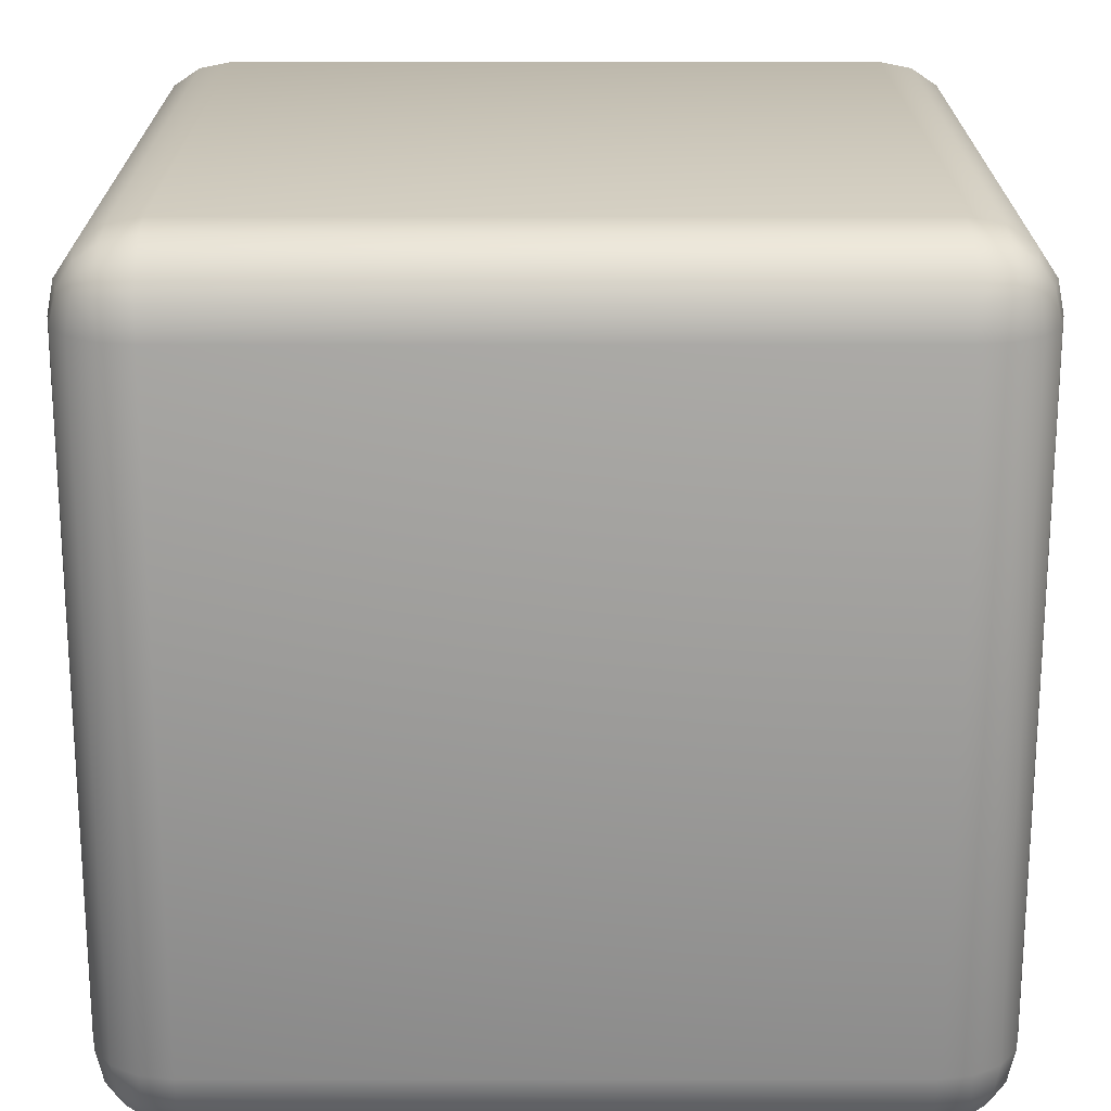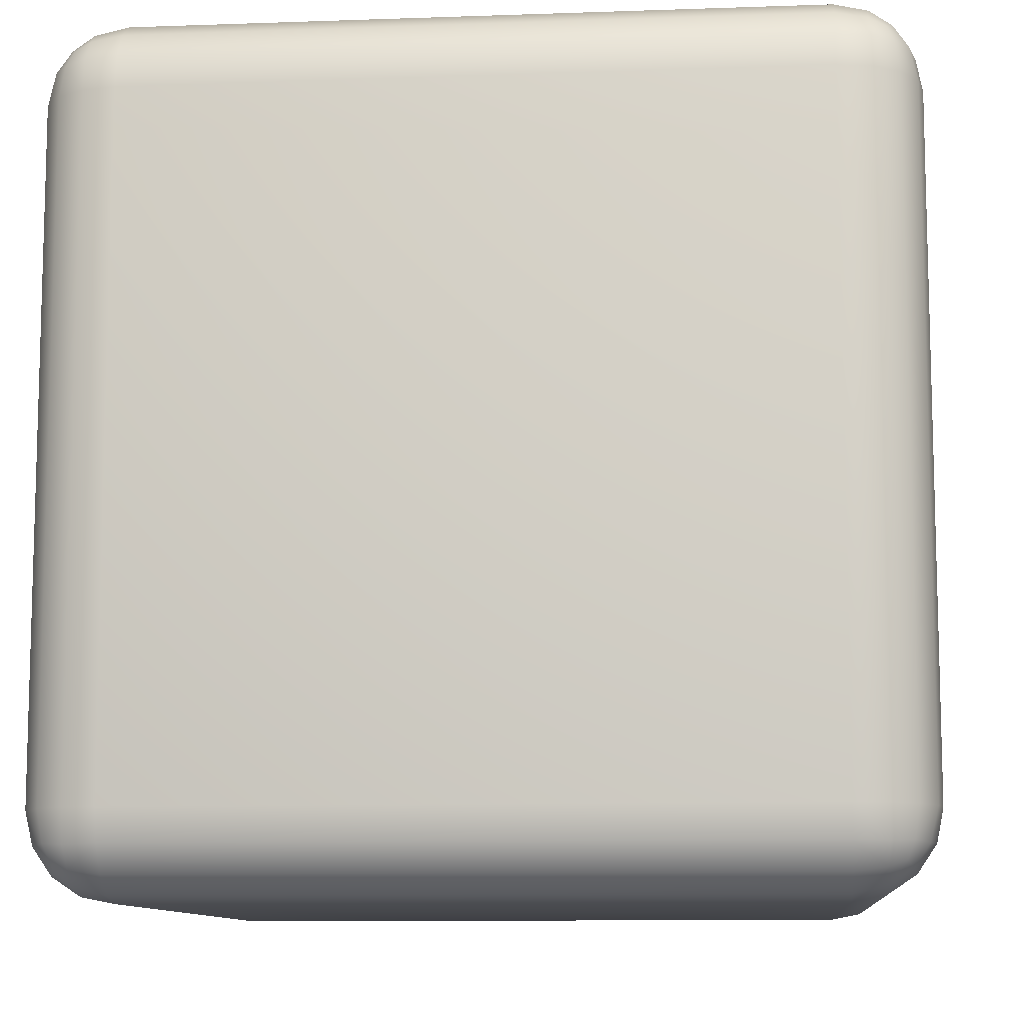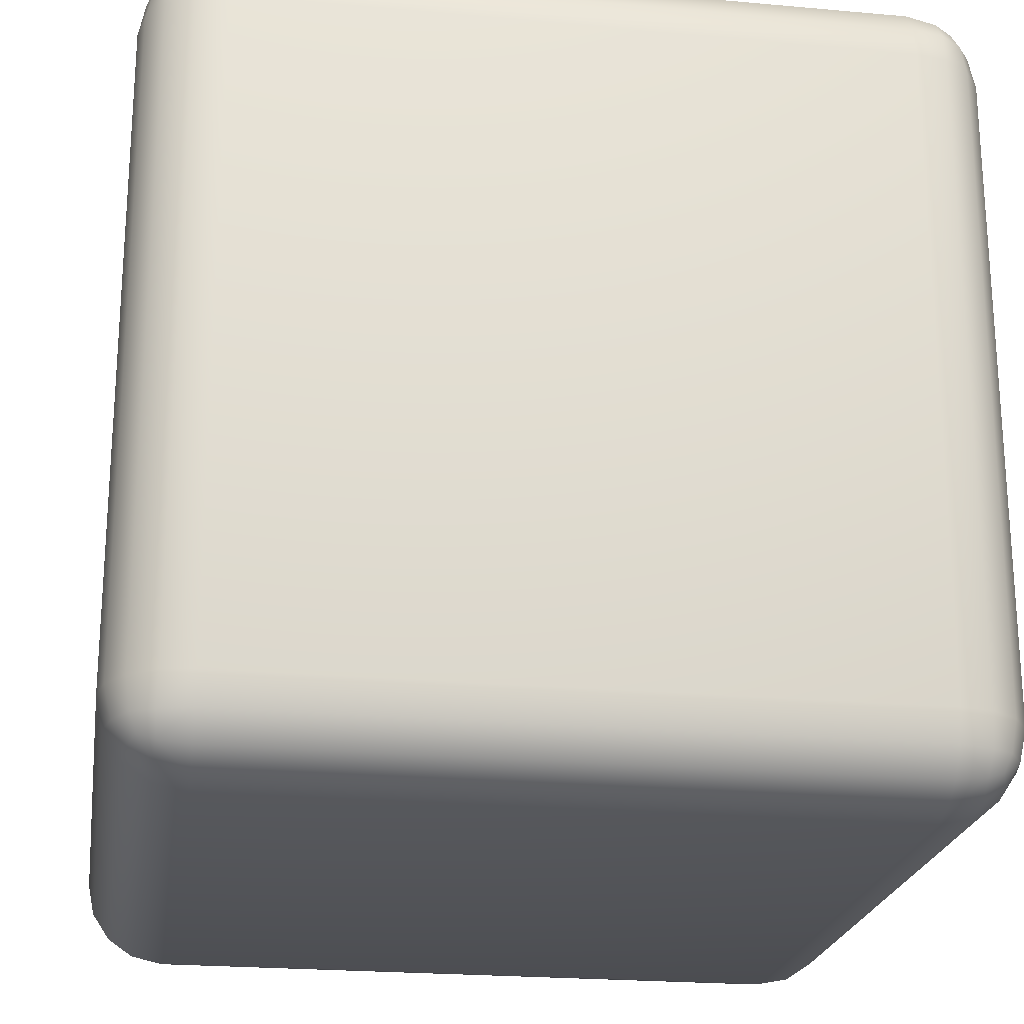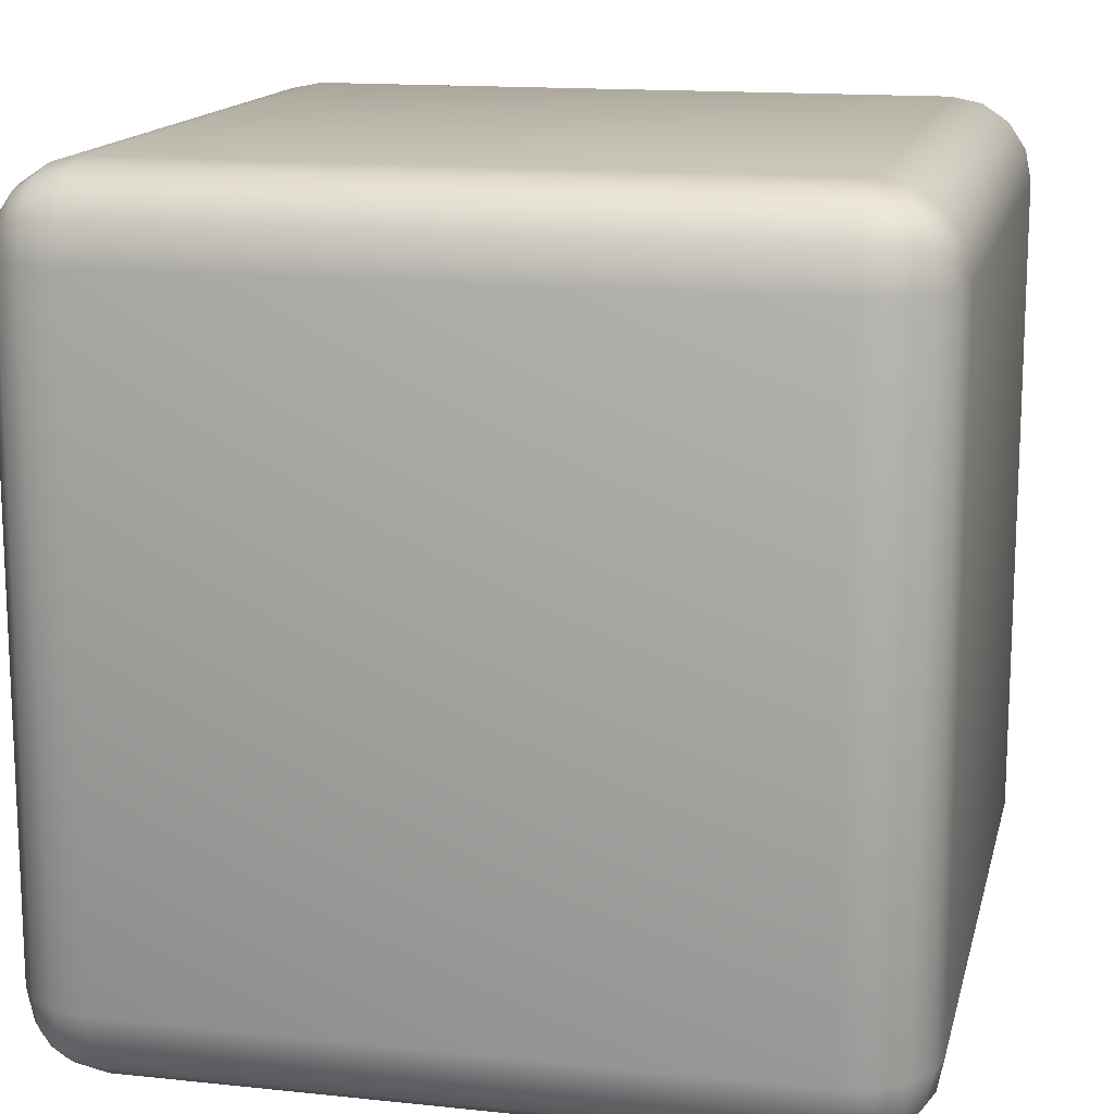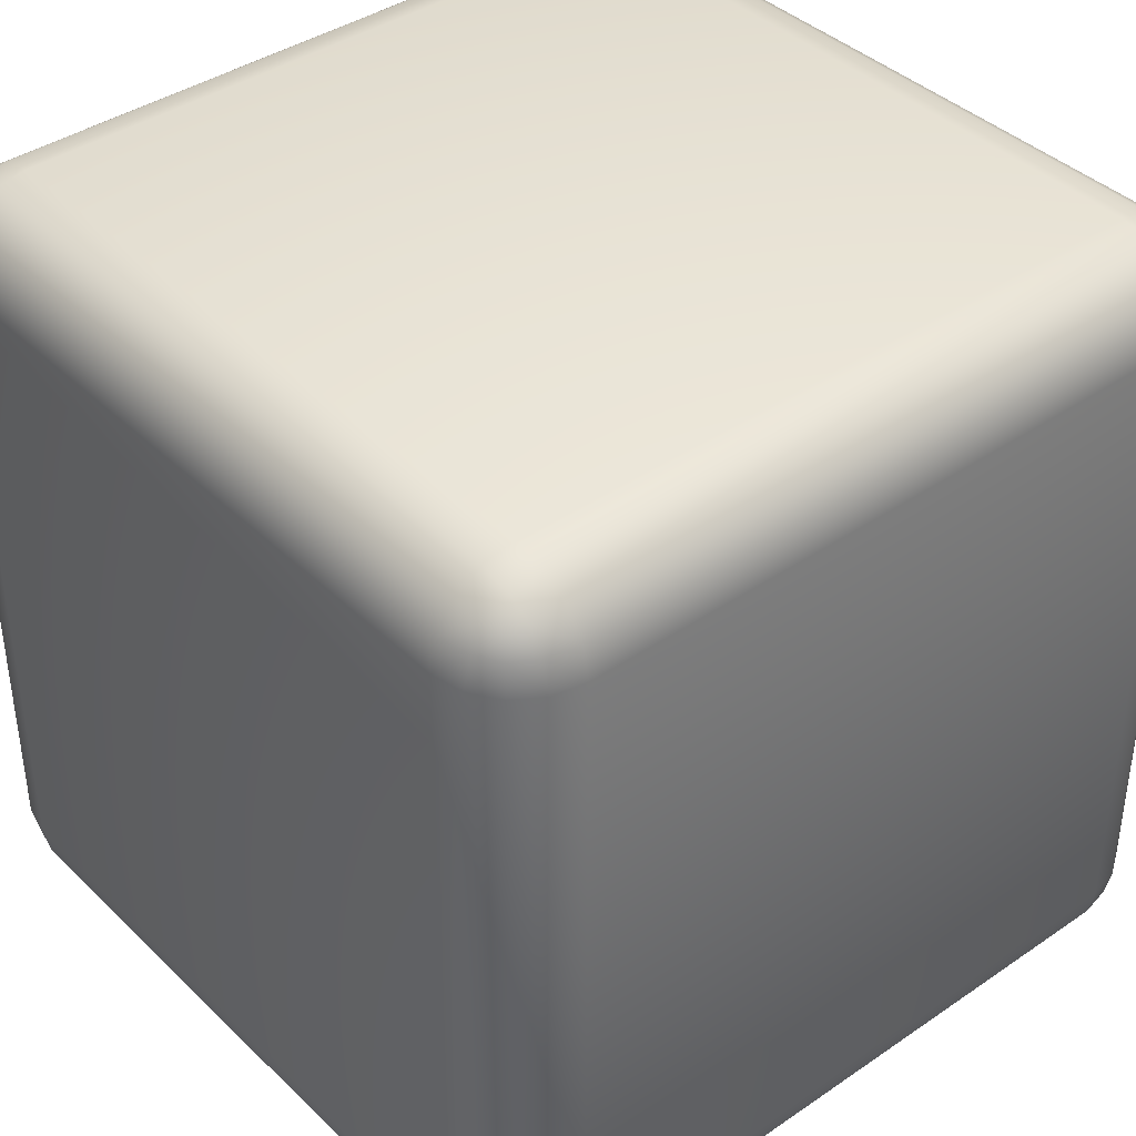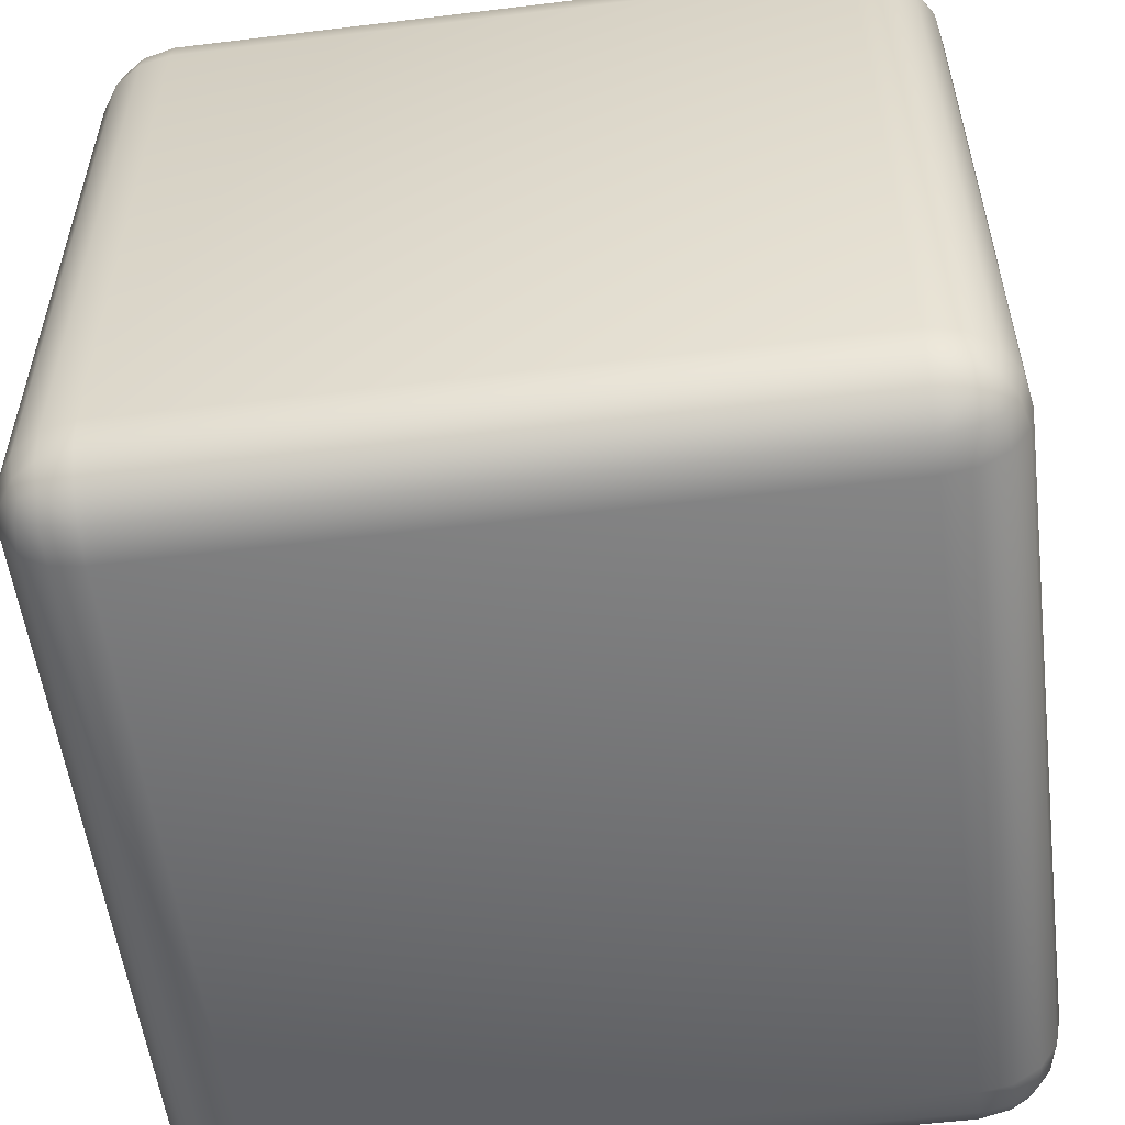
<metadata>
{"format":"obj","ext":"obj","renderer":"f3d","projection":"perspective","resolution":1024,"background":"white","views":[{"elev":-69.6,"azim":0.0,"up":"+Y"},{"elev":-10.1,"azim":5.2,"up":"+Z"},{"elev":-22.4,"azim":-8.9,"up":"+Y"},{"elev":14.7,"azim":102.9,"up":"+Z"},{"elev":39.7,"azim":139.7,"up":"+Z"},{"elev":-55.0,"azim":-172.7,"up":"+Y"}]}
</metadata>
<code>
o Cube_Cube.001
v -0.8 -1 0.8
v -0.8 -0.8 1
v -1 -0.8 0.8
v -0.8 -0.9848 0.8765
v -0.8 -0.9414 0.9414
v -0.8765 -0.9848 0.8
v -0.8785 -0.9664 0.8785
v -0.8745 -0.9313 0.9313
v -0.9155 -0.9155 0.9155
v -0.8765 -0.8 0.9848
v -0.9414 -0.8 0.9414
v -0.8 -0.8765 0.9848
v -0.8785 -0.8785 0.9664
v -0.9313 -0.8745 0.9313
v -0.9848 -0.8765 0.8
v -0.9414 -0.9414 0.8
v -0.9848 -0.8 0.8765
v -0.9664 -0.8785 0.8785
v -0.9313 -0.9313 0.8745
v -0.8 0.8 1
v -0.8 1 0.8
v -1 0.8 0.8
v -0.8 0.8765 0.9848
v -0.8 0.9414 0.9414
v -0.8765 0.8 0.9848
v -0.8785 0.8785 0.9664
v -0.8745 0.9313 0.9313
v -0.9155 0.9155 0.9155
v -0.8765 0.9848 0.8
v -0.9414 0.9414 0.8
v -0.8 0.9848 0.8765
v -0.8785 0.9664 0.8785
v -0.9313 0.9313 0.8745
v -0.9848 0.8 0.8765
v -0.9414 0.8 0.9414
v -0.9848 0.8765 0.8
v -0.9664 0.8785 0.8785
v -0.9313 0.8745 0.9313
v -0.8 -1 -0.8
v -1 -0.8 -0.8
v -0.8 -0.8 -1
v -0.8765 -0.9848 -0.8
v -0.9414 -0.9414 -0.8
v -0.8 -0.9848 -0.8765
v -0.8785 -0.9664 -0.8785
v -0.9313 -0.9313 -0.8745
v -0.9155 -0.9155 -0.9155
v -0.9848 -0.8 -0.8765
v -0.9414 -0.8 -0.9414
v -0.9848 -0.8765 -0.8
v -0.9664 -0.8785 -0.8785
v -0.9313 -0.8745 -0.9313
v -0.8 -0.8765 -0.9848
v -0.8 -0.9414 -0.9414
v -0.8765 -0.8 -0.9848
v -0.8785 -0.8785 -0.9664
v -0.8745 -0.9313 -0.9313
v -0.8 1 -0.8
v -0.8 0.8 -1
v -1 0.8 -0.8
v -0.8 0.9848 -0.8765
v -0.8 0.9414 -0.9414
v -0.8765 0.9848 -0.8
v -0.8785 0.9664 -0.8785
v -0.8745 0.9313 -0.9313
v -0.9155 0.9155 -0.9155
v -0.8765 0.8 -0.9848
v -0.9414 0.8 -0.9414
v -0.8 0.8765 -0.9848
v -0.8785 0.8785 -0.9664
v -0.9313 0.8745 -0.9313
v -0.9848 0.8765 -0.8
v -0.9414 0.9414 -0.8
v -0.9848 0.8 -0.8765
v -0.9664 0.8785 -0.8785
v -0.9313 0.9313 -0.8745
v 0.8 -1 0.8
v 1 -0.8 0.8
v 0.8 -0.8 1
v 0.8765 -0.9848 0.8
v 0.9414 -0.9414 0.8
v 0.8 -0.9848 0.8765
v 0.8785 -0.9664 0.8785
v 0.9313 -0.9313 0.8745
v 0.9155 -0.9155 0.9155
v 0.9848 -0.8 0.8765
v 0.9414 -0.8 0.9414
v 0.9848 -0.8765 0.8
v 0.9664 -0.8785 0.8785
v 0.9313 -0.8745 0.9313
v 0.8 -0.8765 0.9848
v 0.8 -0.9414 0.9414
v 0.8765 -0.8 0.9848
v 0.8785 -0.8785 0.9664
v 0.8745 -0.9313 0.9313
v 0.8 1 0.8
v 0.8 0.8 1
v 1 0.8 0.8
v 0.8 0.9848 0.8765
v 0.8 0.9414 0.9414
v 0.8765 0.9848 0.8
v 0.8785 0.9664 0.8785
v 0.8745 0.9313 0.9313
v 0.9155 0.9155 0.9155
v 0.8765 0.8 0.9848
v 0.9414 0.8 0.9414
v 0.8 0.8765 0.9848
v 0.8785 0.8785 0.9664
v 0.9313 0.8745 0.9313
v 0.9848 0.8765 0.8
v 0.9414 0.9414 0.8
v 0.9848 0.8 0.8765
v 0.9664 0.8785 0.8785
v 0.9313 0.9313 0.8745
v 0.8 -1 -0.8
v 0.8 -0.8 -1
v 1 -0.8 -0.8
v 0.8 -0.9848 -0.8765
v 0.8 -0.9414 -0.9414
v 0.8765 -0.9848 -0.8
v 0.8785 -0.9664 -0.8785
v 0.8745 -0.9313 -0.9313
v 0.9155 -0.9155 -0.9155
v 0.8765 -0.8 -0.9848
v 0.9414 -0.8 -0.9414
v 0.8 -0.8765 -0.9848
v 0.8785 -0.8785 -0.9664
v 0.9313 -0.8745 -0.9313
v 0.9848 -0.8765 -0.8
v 0.9414 -0.9414 -0.8
v 0.9848 -0.8 -0.8765
v 0.9664 -0.8785 -0.8785
v 0.9313 -0.9313 -0.8745
v 0.8 1 -0.8
v 1 0.8 -0.8
v 0.8 0.8 -1
v 0.8765 0.9848 -0.8
v 0.9414 0.9414 -0.8
v 0.8 0.9848 -0.8765
v 0.8785 0.9664 -0.8785
v 0.9313 0.9313 -0.8745
v 0.9155 0.9155 -0.9155
v 0.9848 0.8 -0.8765
v 0.9414 0.8 -0.9414
v 0.9848 0.8765 -0.8
v 0.9664 0.8785 -0.8785
v 0.9313 0.8745 -0.9313
v 0.8 0.8765 -0.9848
v 0.8 0.9414 -0.9414
v 0.8765 0.8 -0.9848
v 0.8785 0.8785 -0.9664
v 0.8745 0.9313 -0.9313
f 79 97 20 2
f 117 135 98 78
f 134 58 21 96
f 3 22 60 40
f 41 59 136 116
f 1 4 7 6
f 4 5 8 7
f 6 7 19 16
f 7 8 9 19
f 2 10 13 12
f 10 11 14 13
f 12 13 8 5
f 13 14 9 8
f 3 15 18 17
f 15 16 19 18
f 17 18 14 11
f 18 19 9 14
f 20 23 26 25
f 23 24 27 26
f 25 26 38 35
f 26 27 28 38
f 21 29 32 31
f 29 30 33 32
f 31 32 27 24
f 32 33 28 27
f 22 34 37 36
f 34 35 38 37
f 36 37 33 30
f 37 38 28 33
f 39 42 45 44
f 42 43 46 45
f 44 45 57 54
f 45 46 47 57
f 40 48 51 50
f 48 49 52 51
f 50 51 46 43
f 51 52 47 46
f 41 53 56 55
f 53 54 57 56
f 55 56 52 49
f 56 57 47 52
f 58 61 64 63
f 61 62 65 64
f 63 64 76 73
f 64 65 66 76
f 59 67 70 69
f 67 68 71 70
f 69 70 65 62
f 70 71 66 65
f 60 72 75 74
f 72 73 76 75
f 74 75 71 68
f 75 76 66 71
f 77 80 83 82
f 80 81 84 83
f 82 83 95 92
f 83 84 85 95
f 78 86 89 88
f 86 87 90 89
f 88 89 84 81
f 89 90 85 84
f 79 91 94 93
f 91 92 95 94
f 93 94 90 87
f 94 95 85 90
f 96 99 102 101
f 99 100 103 102
f 101 102 114 111
f 102 103 104 114
f 97 105 108 107
f 105 106 109 108
f 107 108 103 100
f 108 109 104 103
f 98 110 113 112
f 110 111 114 113
f 112 113 109 106
f 113 114 104 109
f 115 118 121 120
f 118 119 122 121
f 120 121 133 130
f 121 122 123 133
f 116 124 127 126
f 124 125 128 127
f 126 127 122 119
f 127 128 123 122
f 117 129 132 131
f 129 130 133 132
f 131 132 128 125
f 132 133 123 128
f 134 137 140 139
f 137 138 141 140
f 139 140 152 149
f 140 141 142 152
f 135 143 146 145
f 143 144 147 146
f 145 146 141 138
f 146 147 142 141
f 136 148 151 150
f 148 149 152 151
f 150 151 147 144
f 151 152 142 147
f 39 1 6 42
f 42 6 16 43
f 43 16 15 50
f 50 15 3 40
f 2 20 25 10
f 10 25 35 11
f 11 35 34 17
f 17 34 22 3
f 21 58 63 29
f 29 63 73 30
f 30 73 72 36
f 36 72 60 22
f 59 41 55 67
f 67 55 49 68
f 68 49 48 74
f 74 48 40 60
f 115 39 44 118
f 118 44 54 119
f 119 54 53 126
f 126 53 41 116
f 58 134 139 61
f 61 139 149 62
f 62 149 148 69
f 69 148 136 59
f 135 117 131 143
f 143 131 125 144
f 144 125 124 150
f 150 124 116 136
f 77 115 120 80
f 80 120 130 81
f 81 130 129 88
f 88 129 117 78
f 134 96 101 137
f 137 101 111 138
f 138 111 110 145
f 145 110 98 135
f 97 79 93 105
f 105 93 87 106
f 106 87 86 112
f 112 86 78 98
f 1 77 82 4
f 4 82 92 5
f 5 92 91 12
f 12 91 79 2
f 96 21 31 99
f 99 31 24 100
f 100 24 23 107
f 107 23 20 97
f 39 115 77 1

</code>
